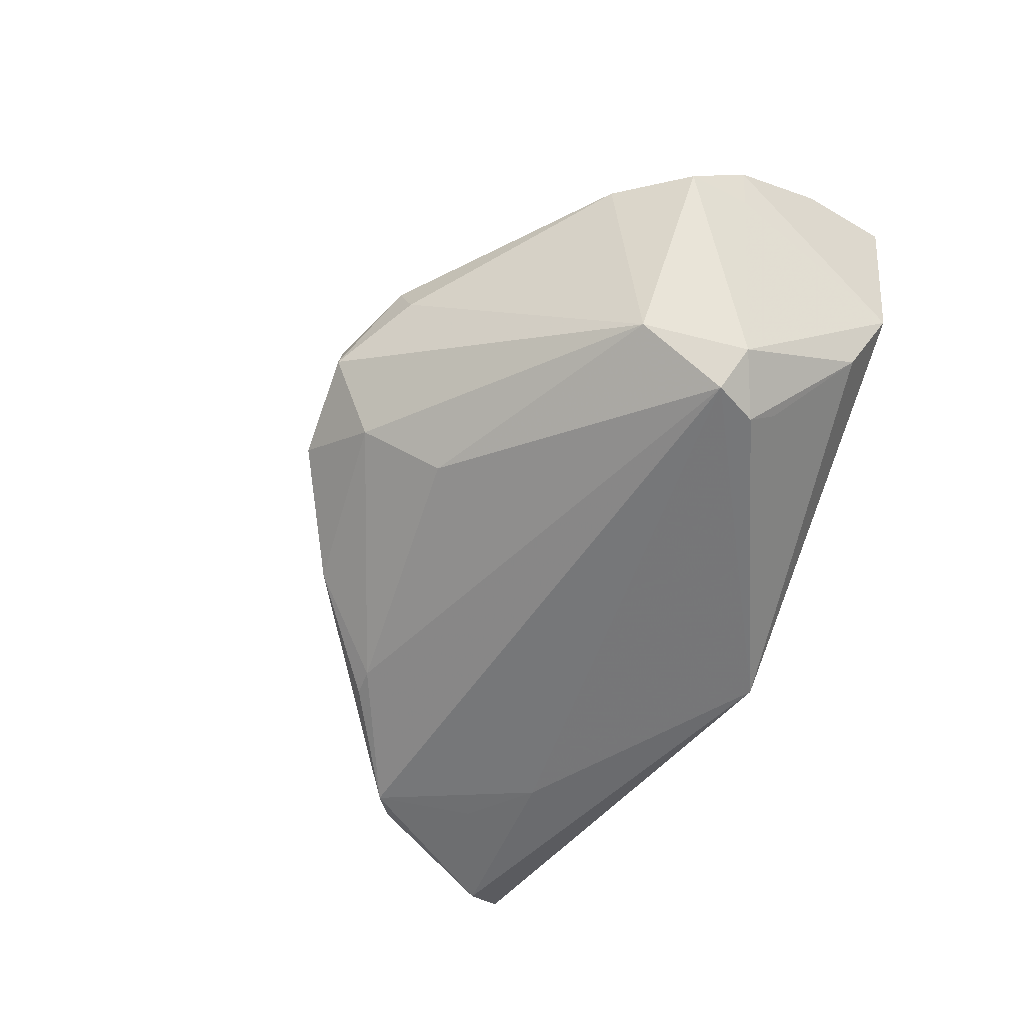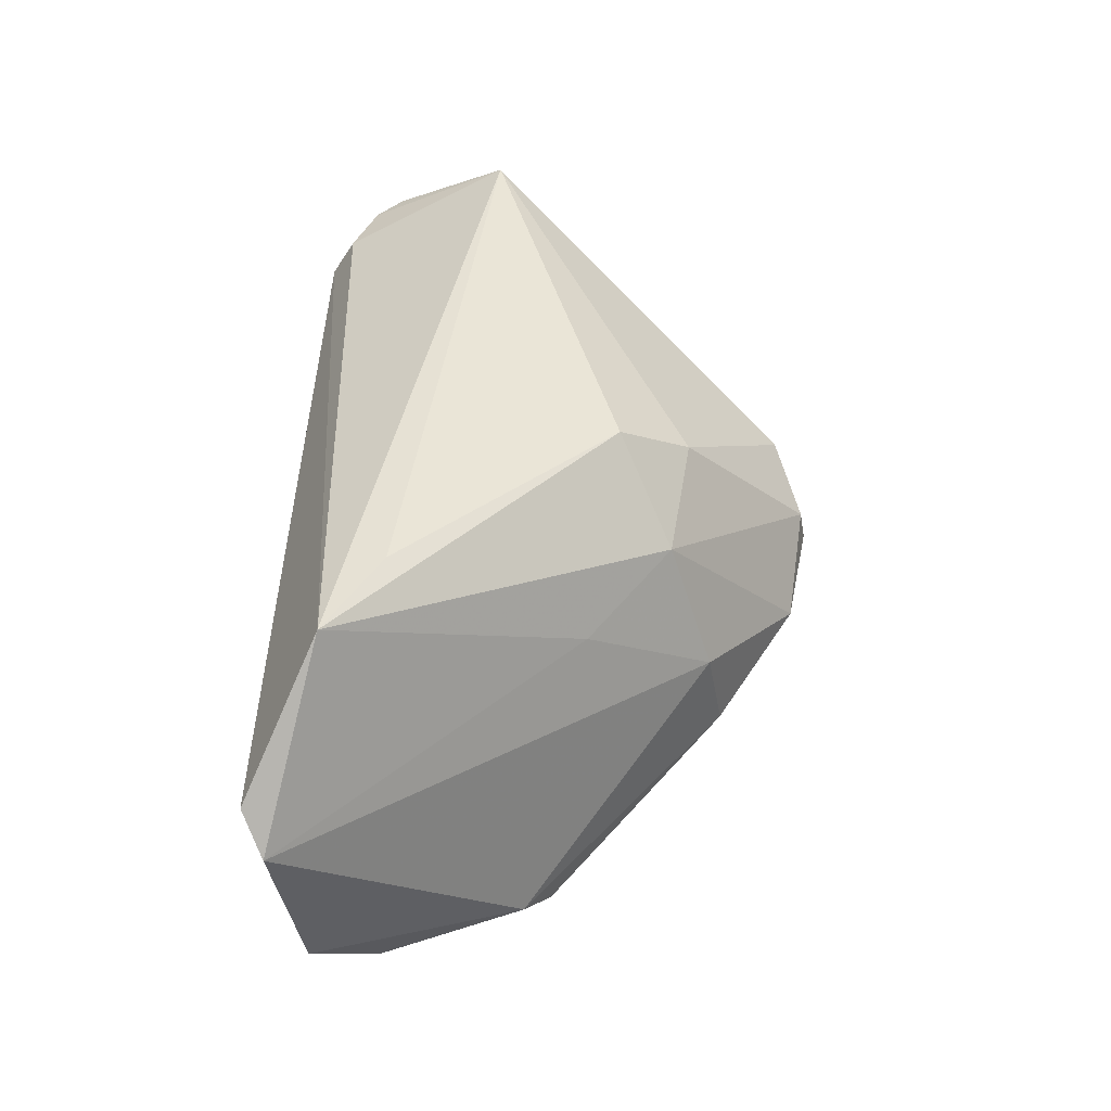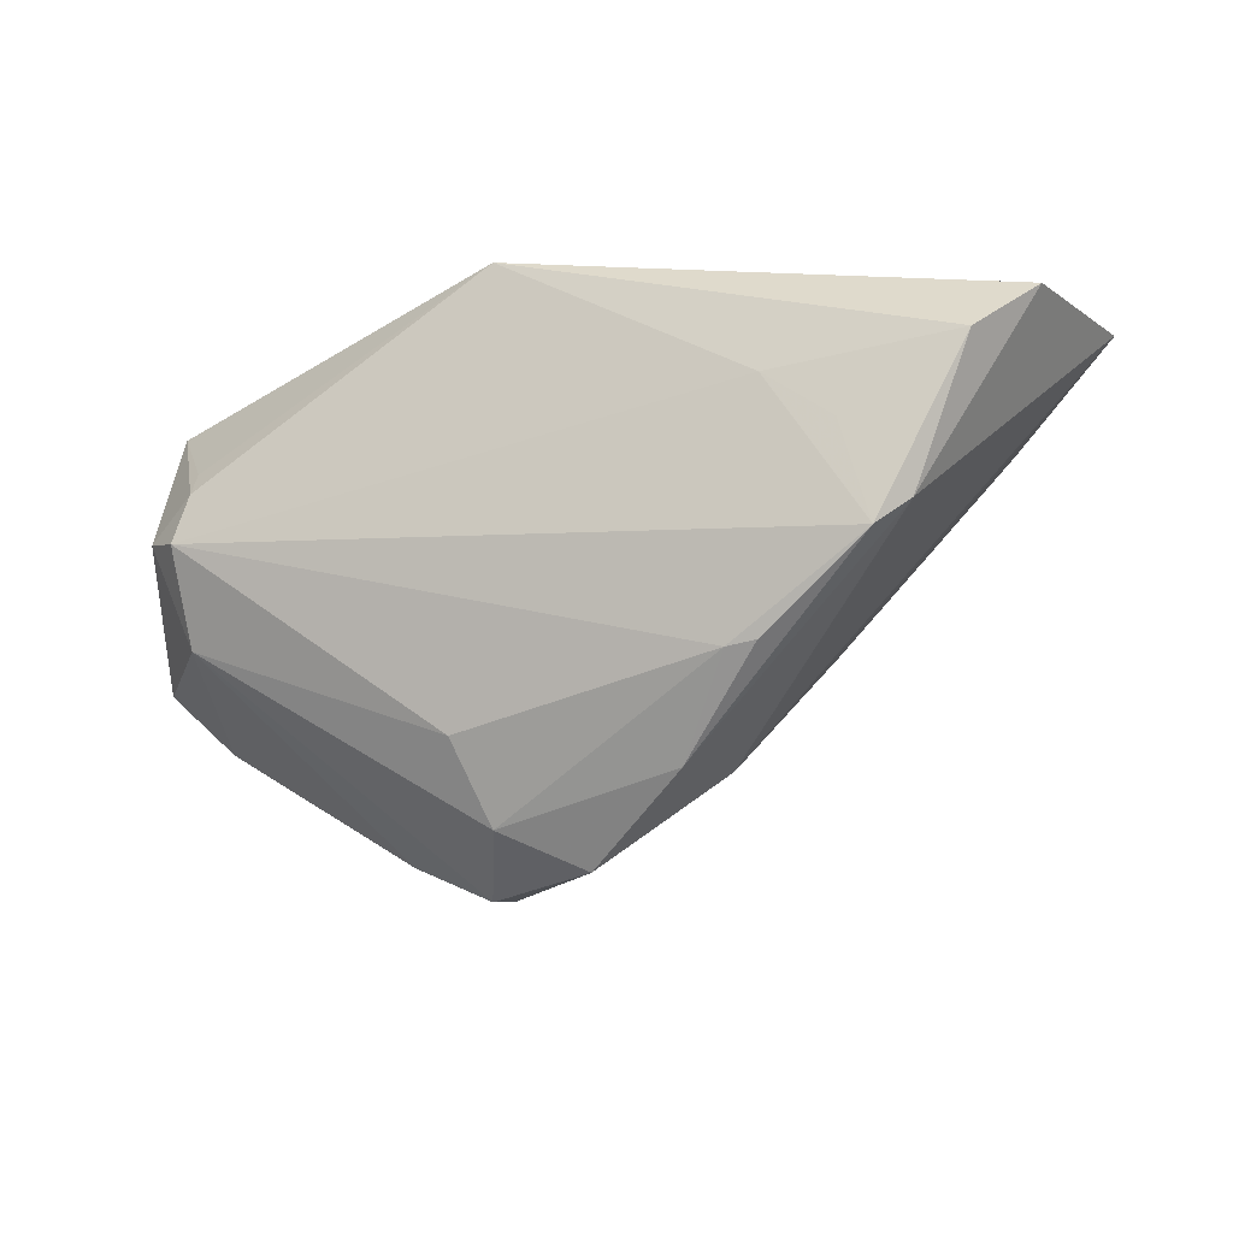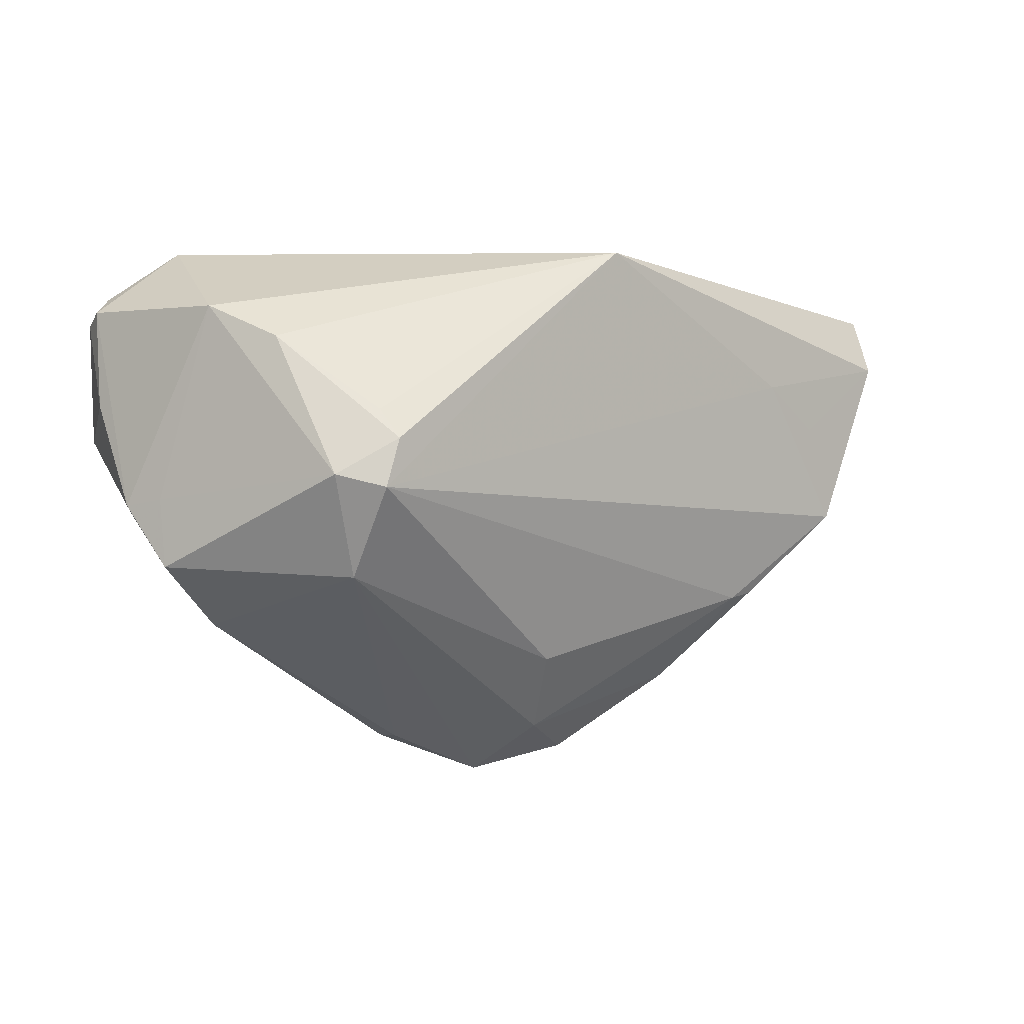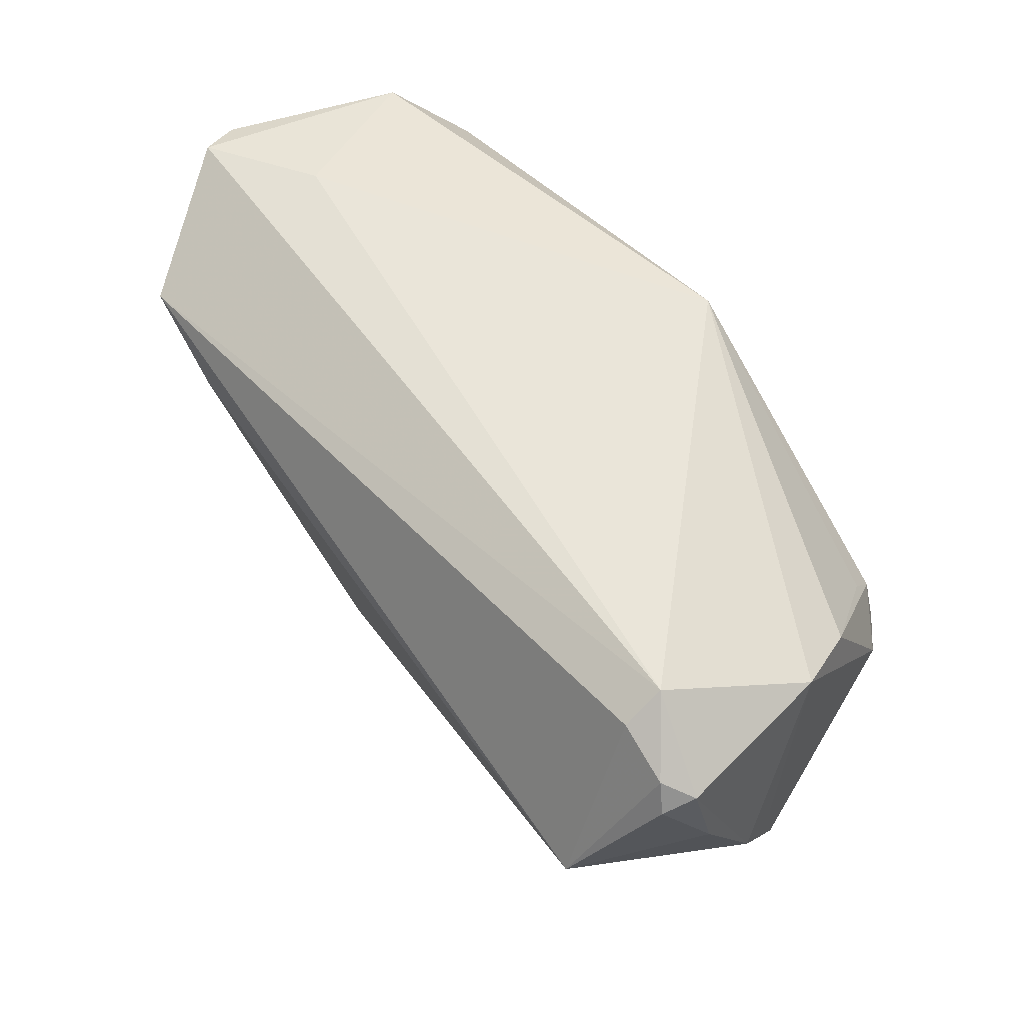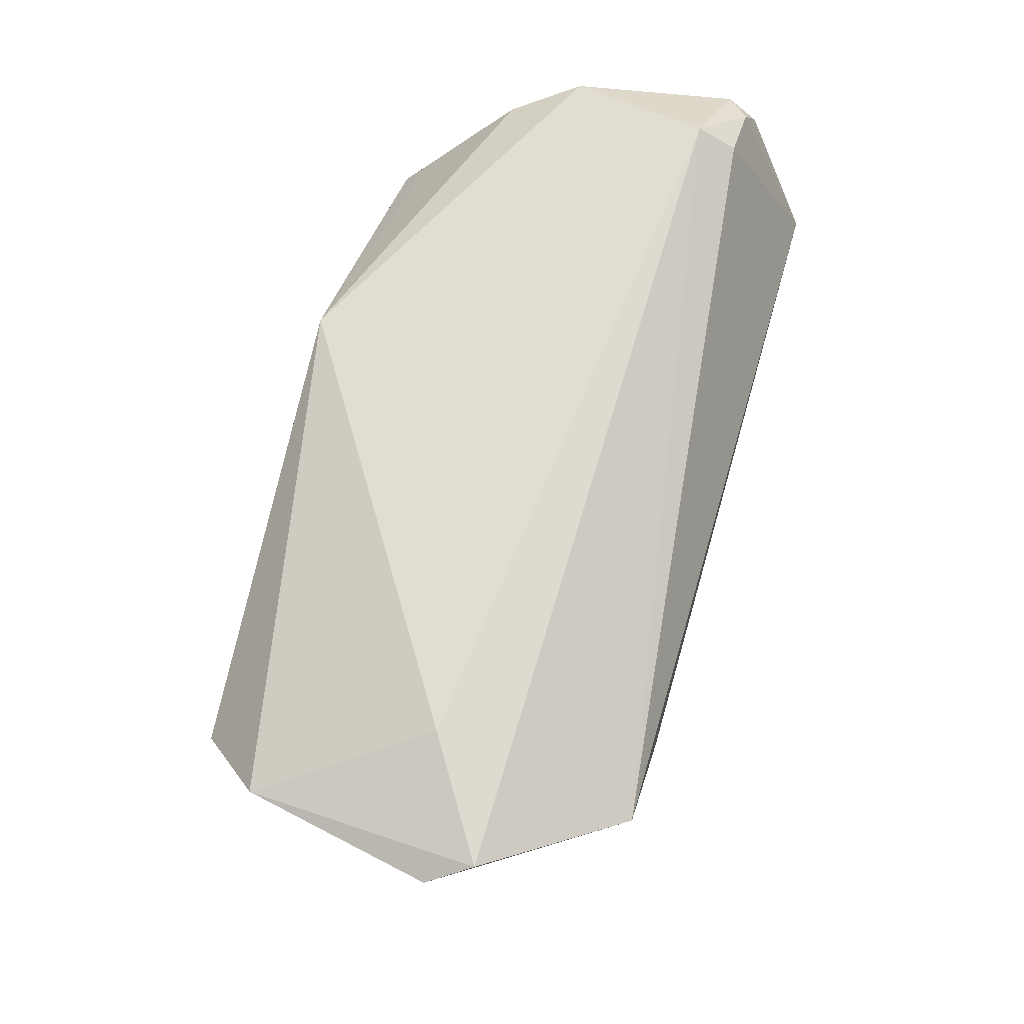
<metadata>
{"format":"obj","ext":"obj","renderer":"f3d","projection":"perspective","resolution":1024,"background":"white","views":[{"elev":-58.0,"azim":60.1,"up":"+Z"},{"elev":42.3,"azim":-87.8,"up":"+Z"},{"elev":-16.3,"azim":-162.2,"up":"+Y"},{"elev":1.9,"azim":139.0,"up":"+Y"},{"elev":58.2,"azim":54.4,"up":"+Y"},{"elev":68.9,"azim":-73.9,"up":"+Y"}]}
</metadata>
<code>
v -0.04668 -0.00636 -0.02387
v -0.02922 -0.02034 -0.0232
v 0.04235 0.0261 0.01404
v -0.02109 -0.02995 -0.003011
v 0.04601 -0.00741 0.02013
v -0.01865 -0.03201 -0.01581
v 0.05289 -0.01453 0.0003561
v -0.03814 0.009603 0.02999
v 0.04386 -0.002702 -0.02338
v -0.003074 -0.0264 0.01893
v 0.04475 -0.02231 0.001965
v 0.006216 -0.04305 -0.0003925
v -0.009077 -0.01729 0.02611
v -0.02559 -0.02091 -0.02343
v 0.05321 0.01804 0.01645
v 0.04539 0.01417 -0.01338
v 0.04935 0.01811 -0.004533
v -0.06263 0.02477 0.0131
v 0.0003772 0.0261 -0.02651
v 0.01631 -0.03948 0.003867
v -0.05377 0.01192 -0.02489
v 0.01841 -0.0387 -0.001986
v 0.05284 -0.006048 0.0015
v -0.05012 0.01626 0.0296
v 0.03919 -0.004214 -0.02744
v -0.04832 0.0261 0.00415
v 0.05194 0.01642 0.02049
v -0.03066 -0.01387 0.01015
v -0.005715 -0.04167 -0.008374
v 0.05457 -0.006919 0.006649
v 0.04614 0.001111 0.02999
v 0.04247 0.02298 0.01913
v -0.03065 0.008969 -0.0263
v 0.05421 0.005795 0.01401
v -0.03903 0.002955 -0.02602
v 0.05235 -0.008321 0.009041
v 0.00398 -0.03736 -0.01426
v -0.06567 0.02223 0.007655
v 0.007193 -0.02763 -0.02038
v 0.007252 -0.04388 -0.005343
v 0.03776 0.005165 -0.02429
v 0.0371 0.001665 -0.0273
v 0.03925 -0.01536 -0.02087
v 0.04978 0.02001 0.01936
v -0.06044 0.01955 -0.01646
v -0.04269 -0.009702 -0.02615
v -0.01795 -0.02428 0.01415
f 19 45 26
f 38 45 1
f 1 4 38
f 21 45 19
f 46 1 21
f 21 1 45
f 19 26 3
f 24 31 32
f 32 3 24
f 33 21 19
f 33 25 46
f 19 25 33
f 10 31 13
f 13 47 10
f 24 47 13
f 18 24 3
f 18 3 26
f 38 24 18
f 18 45 38
f 18 26 45
f 29 47 4
f 43 39 25
f 37 39 43
f 7 11 43
f 43 9 7
f 25 9 43
f 42 25 19
f 42 9 25
f 42 16 9
f 9 16 17
f 19 3 17
f 17 16 19
f 46 21 35
f 35 33 46
f 21 33 35
f 44 3 32
f 32 31 44
f 31 27 44
f 4 47 28
f 28 47 24
f 38 4 28
f 28 24 38
f 31 24 8
f 8 13 31
f 24 13 8
f 10 47 12
f 47 29 12
f 19 16 41
f 41 42 19
f 16 42 41
f 15 44 27
f 15 30 17
f 15 17 3
f 3 44 15
f 7 30 36
f 36 30 31
f 34 27 31
f 31 30 34
f 34 15 27
f 30 15 34
f 23 30 7
f 17 30 23
f 7 9 23
f 9 17 23
f 37 29 6
f 6 1 46
f 6 29 4
f 4 1 6
f 5 11 7
f 7 36 5
f 5 36 31
f 40 29 37
f 40 12 29
f 37 43 40
f 37 6 14
f 14 39 37
f 46 25 14
f 25 39 14
f 12 40 20
f 11 5 20
f 20 5 31
f 20 31 10
f 10 12 20
f 2 6 46
f 46 14 2
f 2 14 6
f 11 20 22
f 22 20 40
f 22 43 11
f 22 40 43

</code>
